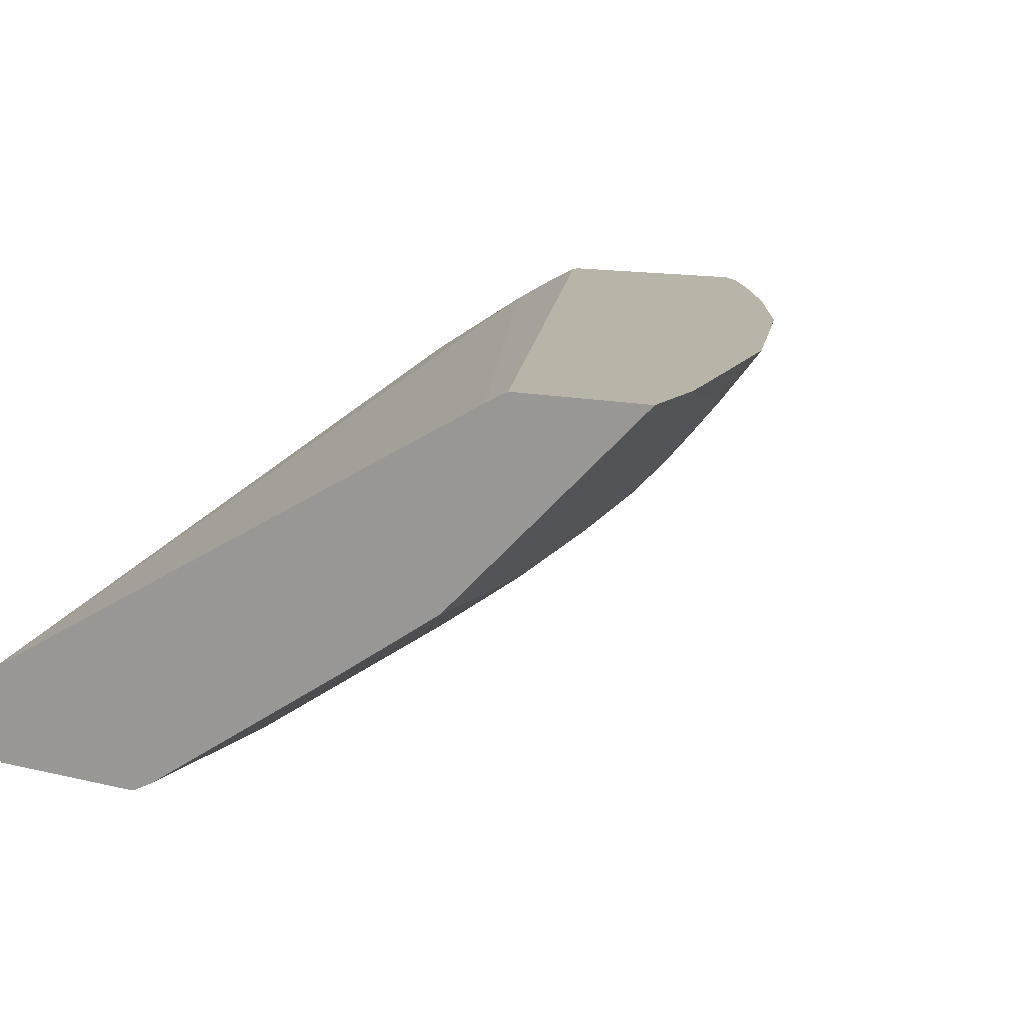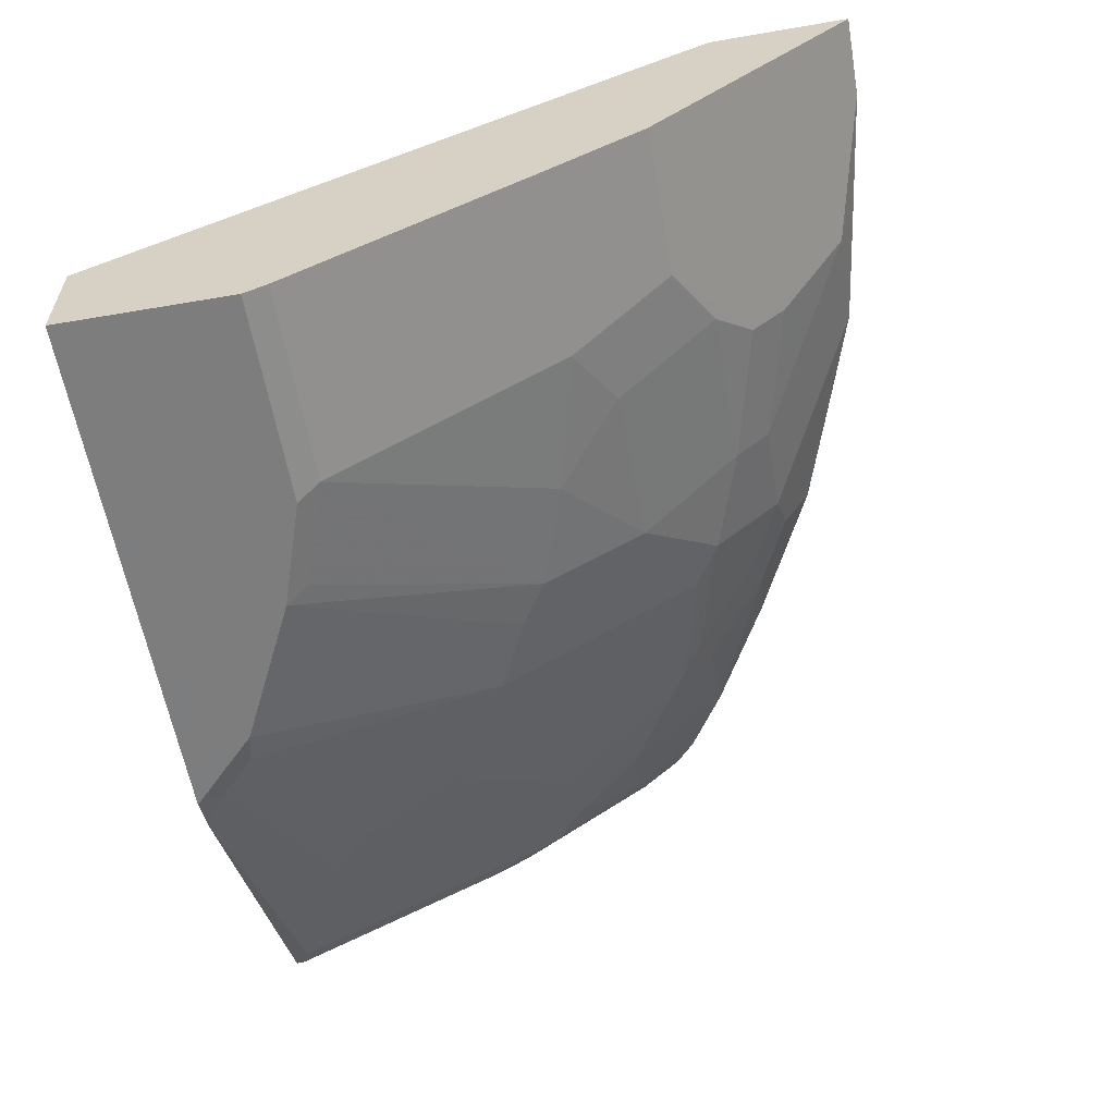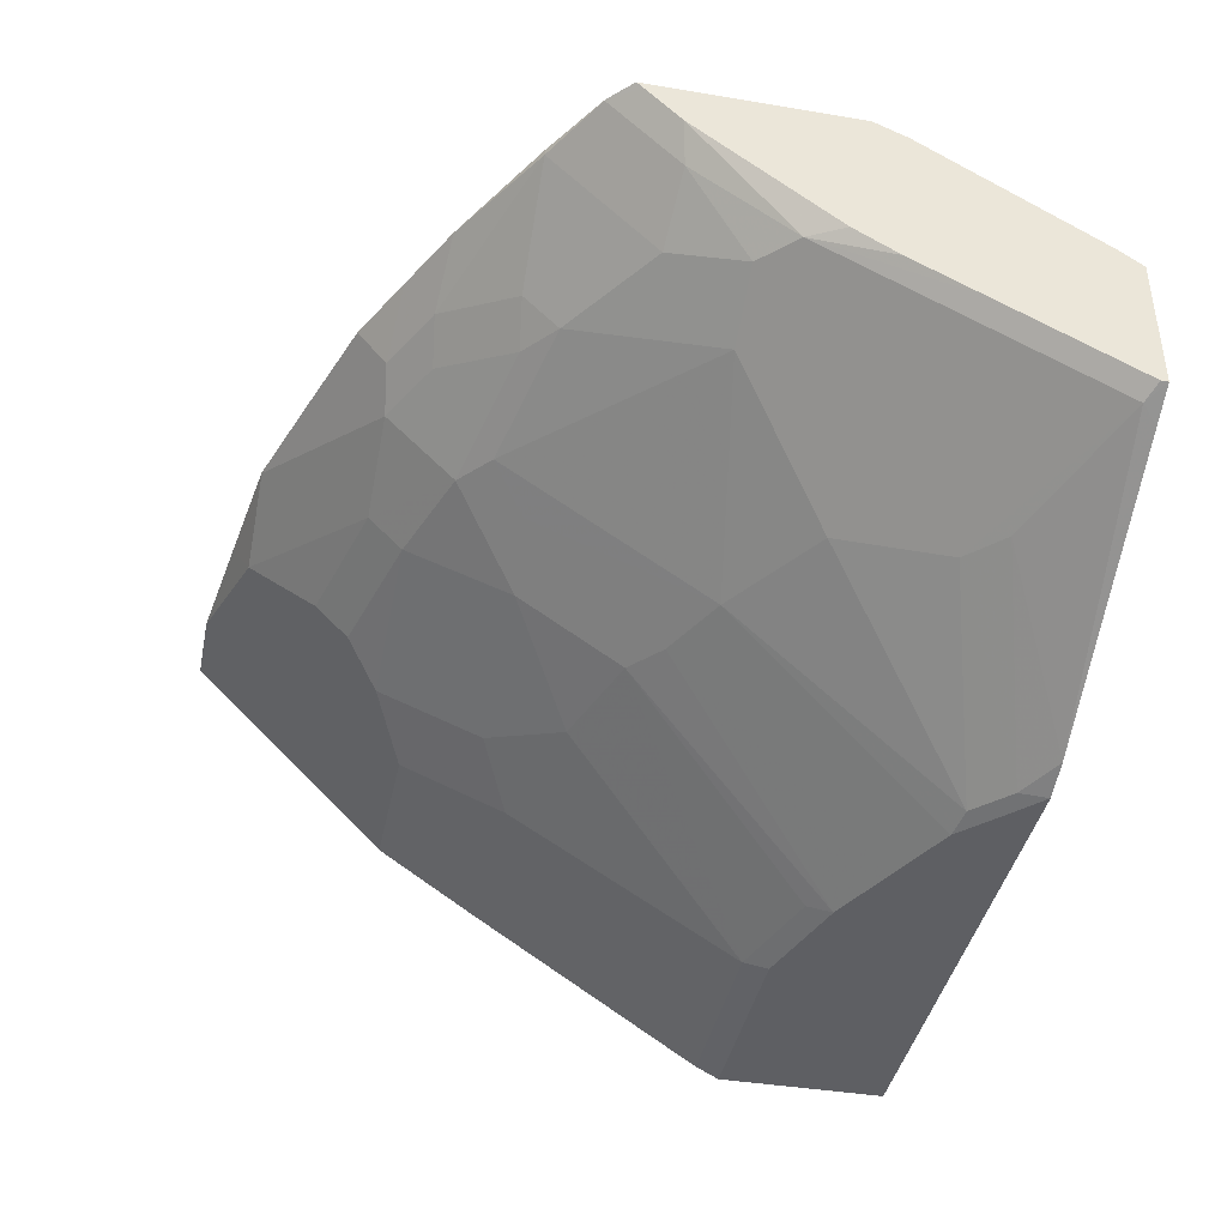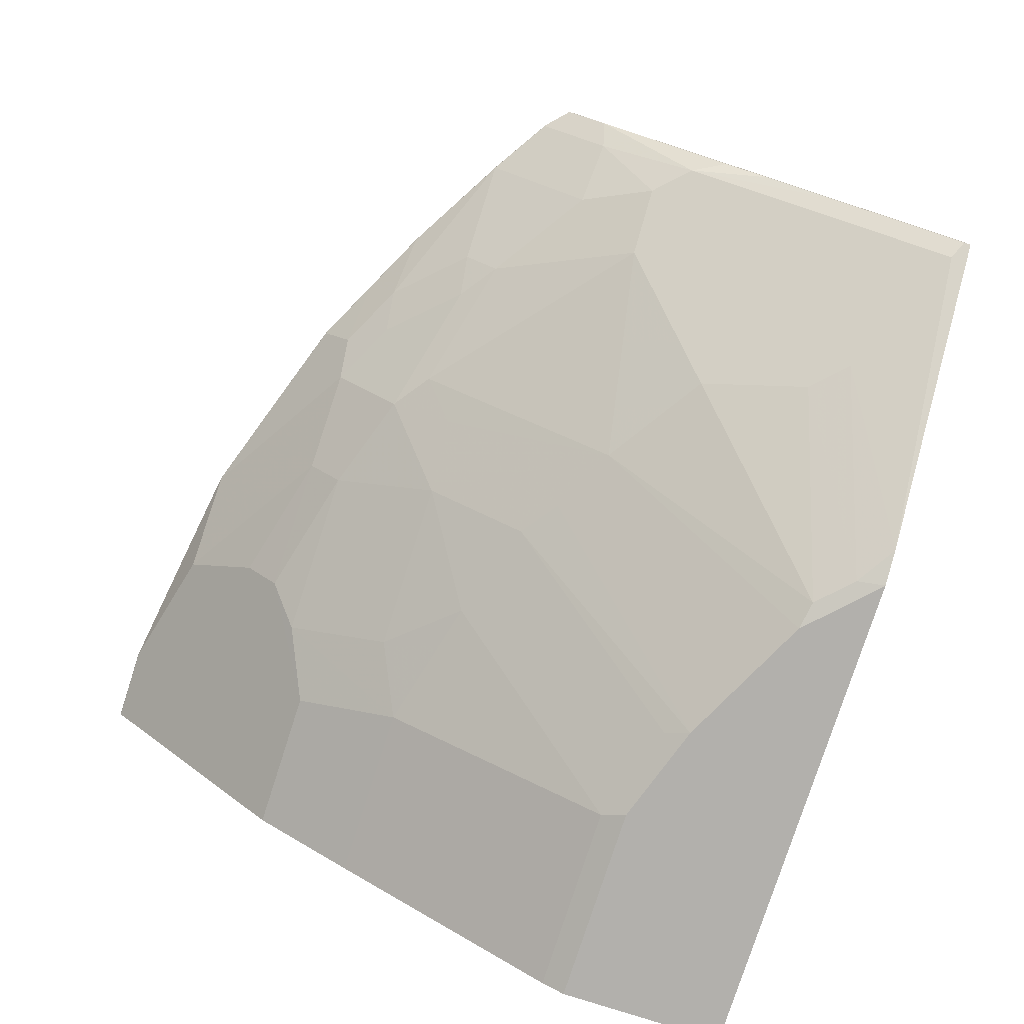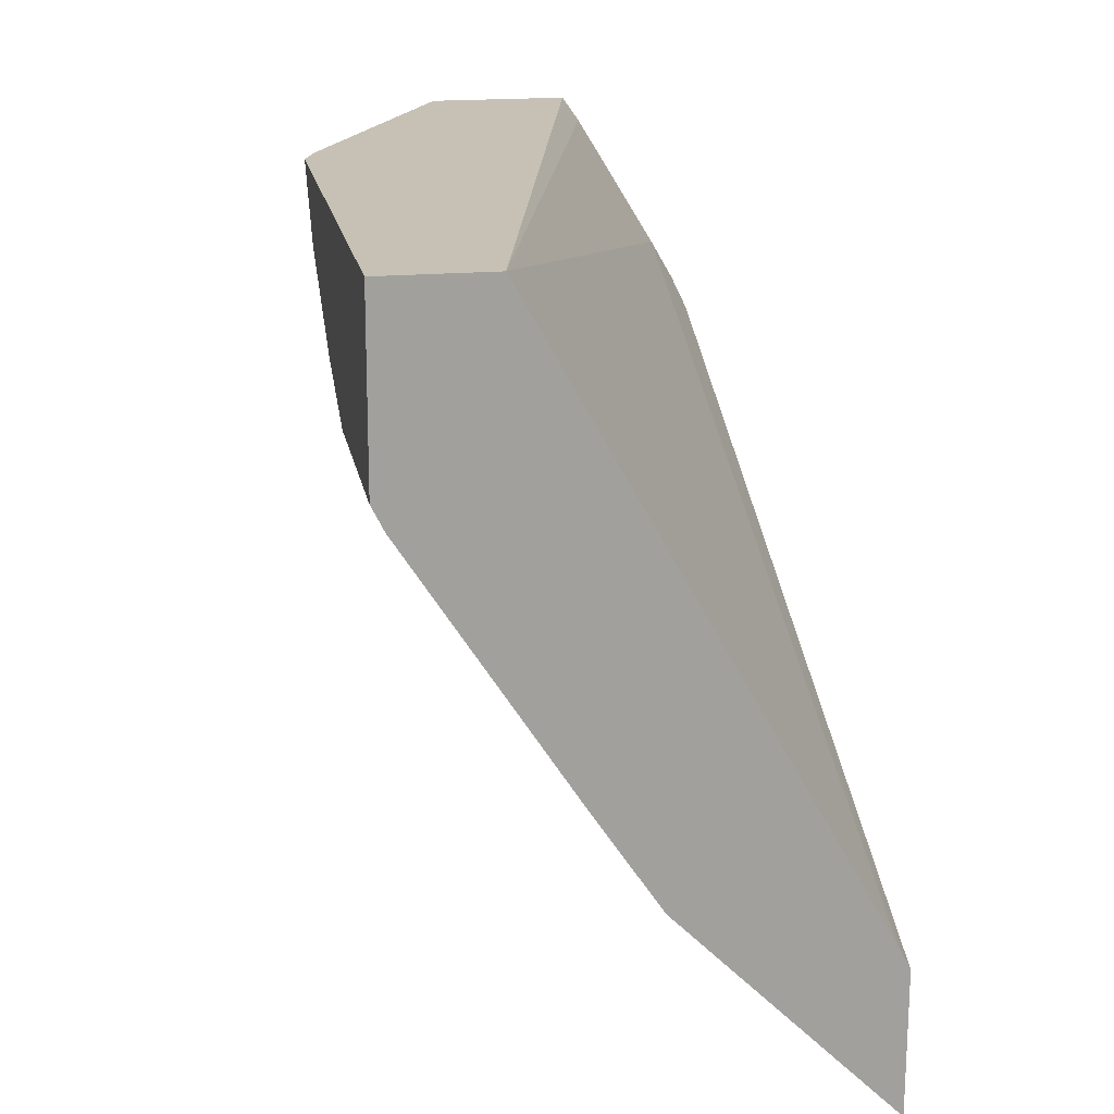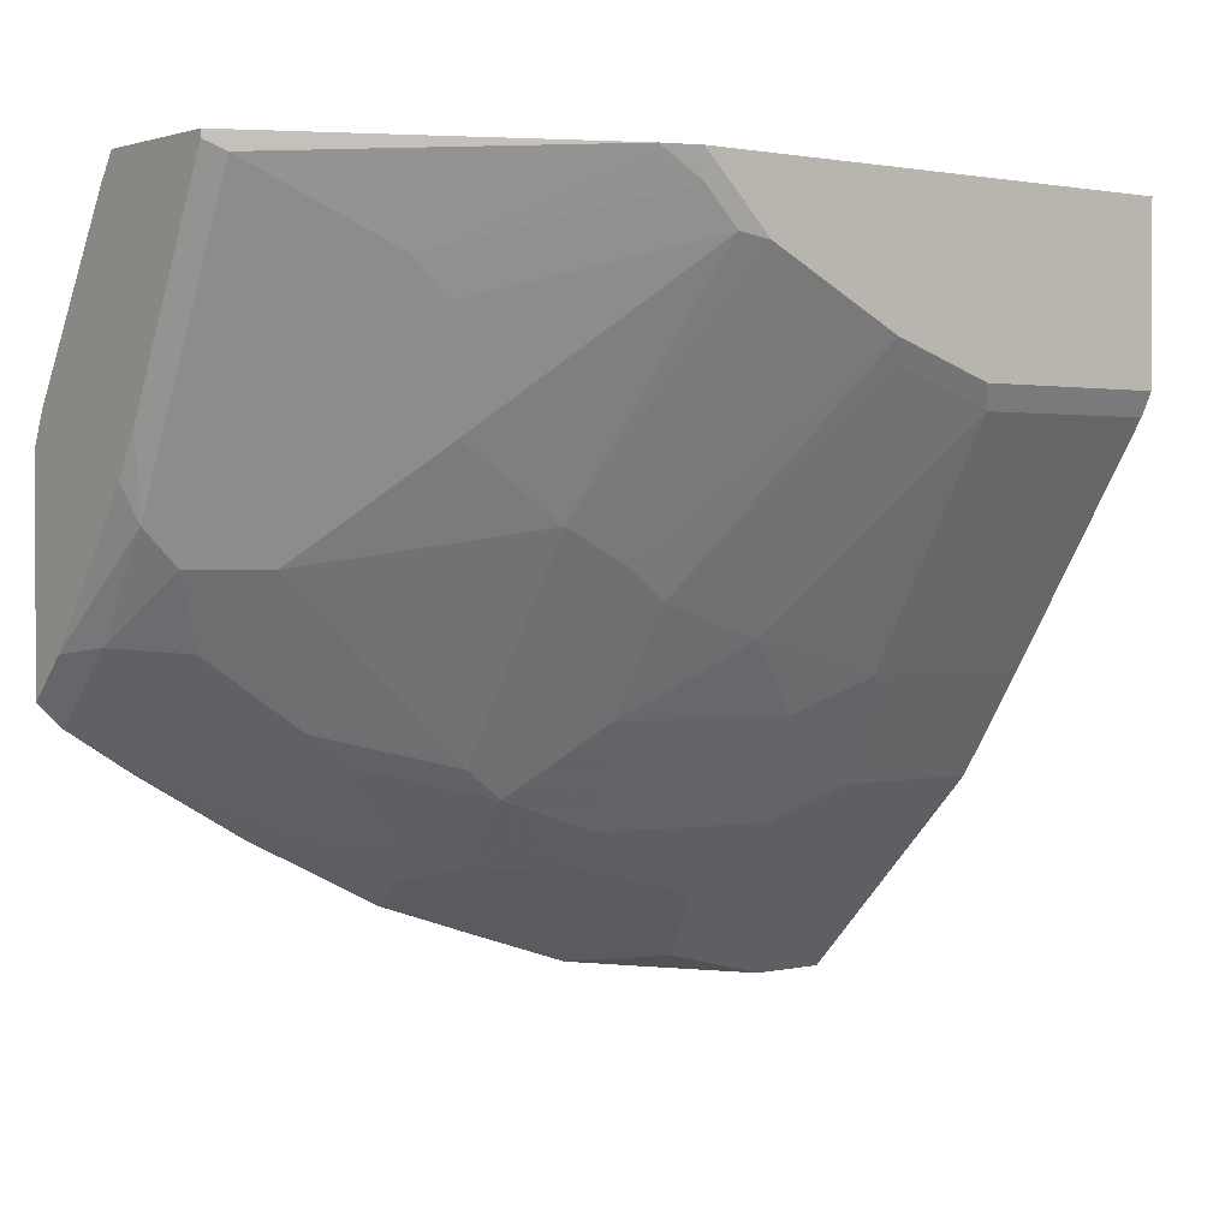
<metadata>
{"format":"obj","ext":"obj","renderer":"f3d","projection":"perspective","resolution":1024,"background":"white","views":[{"elev":13.0,"azim":118.4,"up":"+Y"},{"elev":-59.1,"azim":100.0,"up":"+Y"},{"elev":-40.7,"azim":-101.6,"up":"+Y"},{"elev":-78.7,"azim":-107.9,"up":"+Y"},{"elev":18.5,"azim":79.8,"up":"+Z"},{"elev":1.6,"azim":-38.2,"up":"+Z"}]}
</metadata>
<code>
v -0.04623 -0.08613 -0.7848
v -0.0001961 -0.08613 -0.7848
v -0.04657 -0.08645 -0.7846
v -0.1264 -0.1064 -0.7646
v -0.1166 -0.08613 -0.7748
v -0.0001961 -0.08613 -0.705
v -0.0001961 -0.08645 -0.7846
v -0.1463 -0.1662 -0.7048
v -0.1463 -0.1463 -0.7247
v -0.2261 -0.1463 -0.7048
v -0.2859 -0.1263 -0.7048
v -0.1862 -0.08645 -0.7646
v -0.0001961 -0.1064 -0.7646
v -0.1858 -0.08613 -0.7648
v -0.0001961 -0.09311 -0.6915
v -0.4923 -0.08613 -0.4924
v -0.1264 -0.1862 -0.6848
v -0.2261 -0.1662 -0.6848
v -0.0001961 -0.1662 -0.7048
v -0.08645 -0.2061 -0.6649
v -0.2859 -0.1662 -0.6649
v -0.3657 -0.1463 -0.6449
v -0.3258 -0.1263 -0.6848
v -0.3091 -0.1097 -0.7081
v -0.2477 -0.08613 -0.7444
v -0.1863 -0.08613 -0.7647
v -0.0001961 -0.2792 -0.3596
v -0.4994 -0.09442 -0.4734
v -0.4887 -0.1097 -0.4488
v -0.4994 -0.08613 -0.4924
v -0.1064 -0.246 -0.6051
v -0.1463 -0.2261 -0.625
v -0.2461 -0.2061 -0.625
v -0.0001961 -0.2061 -0.6649
v -0.2892 -0.1895 -0.6283
v -0.3091 -0.1696 -0.6483
v -0.3889 -0.1496 -0.6283
v -0.3889 -0.1297 -0.6483
v -0.3491 -0.1097 -0.6882
v -0.3457 -0.08645 -0.7048
v -0.3058 -0.08645 -0.7247
v -0.3059 -0.08613 -0.7248
v -0.0001961 -0.3389 -0.3596
v -0.4994 -0.1543 -0.3737
v -0.4994 -0.1643 -0.3596
v -0.4994 -0.08613 -0.612
v -0.1131 -0.3324 -0.4721
v -0.1862 -0.246 -0.5851
v -0.0001961 -0.246 -0.6051
v -0.2461 -0.246 -0.5652
v -0.3091 -0.2493 -0.5286
v -0.4289 -0.1895 -0.5486
v -0.4687 -0.1696 -0.5486
v -0.4488 -0.1496 -0.5884
v -0.4488 -0.1297 -0.6084
v -0.4488 -0.1097 -0.6283
v -0.4488 -0.08977 -0.6483
v -0.3856 -0.08645 -0.6848
v -0.3857 -0.08613 -0.6849
v -0.2991 -0.339 -0.3596
v -0.2593 -0.3391 -0.379
v -0.0001961 -0.3391 -0.4588
v -0.4994 -0.2441 -0.3596
v -0.4994 -0.08977 -0.6084
v -0.486 -0.08613 -0.6247
v -0.4854 -0.08645 -0.625
v -0.1197 -0.3391 -0.4588
v -0.1729 -0.3324 -0.4522
v -0.0001961 -0.3324 -0.4721
v -0.0001961 -0.339 -0.459
v -0.2693 -0.2493 -0.5486
v -0.1795 -0.3391 -0.4389
v -0.2195 -0.3391 -0.4189
v -0.2593 -0.3391 -0.399
v -0.2759 -0.3358 -0.3956
v -0.369 -0.2493 -0.4887
v -0.4289 -0.2493 -0.4289
v -0.4488 -0.1895 -0.5286
v -0.4887 -0.1696 -0.5286
v -0.4854 -0.1263 -0.5851
v -0.4854 -0.1064 -0.6051
v -0.4488 -0.08613 -0.6483
v -0.4855 -0.08613 -0.625
v -0.3196 -0.332 -0.3596
v -0.2958 -0.3358 -0.3757
v -0.2792 -0.3391 -0.379
v -0.4994 -0.244 -0.3637
v -0.4887 -0.2493 -0.369
v -0.4792 -0.2541 -0.3596
v -0.4994 -0.09906 -0.5991
v -0.3889 -0.2693 -0.4289
v -0.4687 -0.2294 -0.4289
v -0.4887 -0.2095 -0.4488
v -0.4887 -0.1895 -0.4887
v -0.4994 -0.2041 -0.4435
v -0.4994 -0.1842 -0.4834
v -0.4994 -0.1696 -0.5087
v -0.4994 -0.1097 -0.5884
v -0.4089 -0.2693 -0.4089
f 47 72 68
f 51 71 73
f 47 68 50
f 47 50 48
f 47 69 70
f 47 70 67
f 50 71 51
f 50 68 72
f 50 72 71
f 52 78 79
f 51 74 75
f 51 75 76
f 51 76 52
f 52 77 78
f 93 95 94
f 52 79 53
f 52 76 77
f 53 79 80
f 53 80 54
f 47 67 72
f 51 73 74
f 46 66 64
f 37 53 54
f 43 61 62
f 31 69 47
f 32 48 33
f 33 50 51
f 33 51 35
f 33 48 50
f 35 51 36
f 36 51 52
f 36 52 37
f 37 52 53
f 54 80 81
f 37 54 55
f 37 55 56
f 37 56 57
f 37 57 38
f 38 57 39
f 39 57 58
f 39 58 40
f 40 42 41
f 40 58 59
f 40 59 42
f 43 60 61
f 46 65 66
f 54 81 55
f 61 72 67
f 56 81 66
f 77 88 92
f 77 92 78
f 78 92 93
f 78 93 94
f 78 94 79
f 79 94 95
f 79 95 96
f 79 96 97
f 79 97 98
f 79 98 80
f 80 98 90
f 80 90 81
f 84 89 88
f 84 88 99
f 84 99 85
f 85 99 91
f 87 95 93
f 87 93 88
f 88 93 92
f 88 91 99
f 31 49 69
f 77 91 88
f 55 81 56
f 76 91 77
f 75 85 91
f 56 66 57
f 57 82 59
f 57 59 58
f 57 66 65
f 57 65 83
f 57 83 82
f 60 84 85
f 60 85 86
f 60 86 61
f 61 86 74
f 61 74 73
f 61 73 72
f 61 67 62
f 62 67 70
f 63 87 88
f 63 88 89
f 64 66 81
f 64 81 90
f 71 72 73
f 74 86 85
f 74 85 75
f 75 91 76
f 31 48 32
f 15 16 28
f 28 44 29
f 2 34 19
f 2 19 13
f 2 13 7
f 3 7 13
f 3 13 4
f 4 8 9
f 4 9 10
f 4 10 11
f 4 11 12
f 2 49 34
f 4 12 5
f 4 19 8
f 5 12 14
f 6 16 15
f 8 17 18
f 8 18 10
f 8 10 9
f 8 19 34
f 8 34 20
f 8 20 17
f 4 13 19
f 2 69 49
f 2 70 69
f 2 62 70
f 31 47 48
f 1 2 7
f 1 7 3
f 1 3 4
f 1 4 5
f 1 5 14
f 1 14 26
f 1 26 25
f 1 25 42
f 1 42 59
f 1 59 82
f 1 82 83
f 1 83 65
f 1 65 46
f 1 46 30
f 1 30 16
f 1 16 6
f 1 6 2
f 2 6 15
f 2 27 43
f 2 43 62
f 10 18 21
f 10 21 11
f 2 15 27
f 11 22 23
f 24 41 25
f 25 41 42
f 27 29 44
f 27 44 45
f 27 45 63
f 27 63 89
f 27 89 84
f 27 84 60
f 27 60 43
f 24 40 41
f 28 46 64
f 28 90 98
f 28 98 97
f 28 97 96
f 28 96 95
f 28 95 87
f 28 87 63
f 28 63 45
f 11 21 22
f 28 45 44
f 28 64 90
f 24 39 40
f 28 30 46
f 22 38 39
f 11 23 39
f 11 39 24
f 22 39 23
f 11 24 25
f 11 25 12
f 12 26 14
f 12 25 26
f 15 29 27
f 16 30 28
f 17 31 32
f 17 32 33
f 15 28 29
f 17 33 18
f 17 20 31
f 18 33 21
f 20 34 49
f 20 49 31
f 21 33 35
f 21 35 36
f 21 36 37
f 22 37 38
f 21 37 22

</code>
